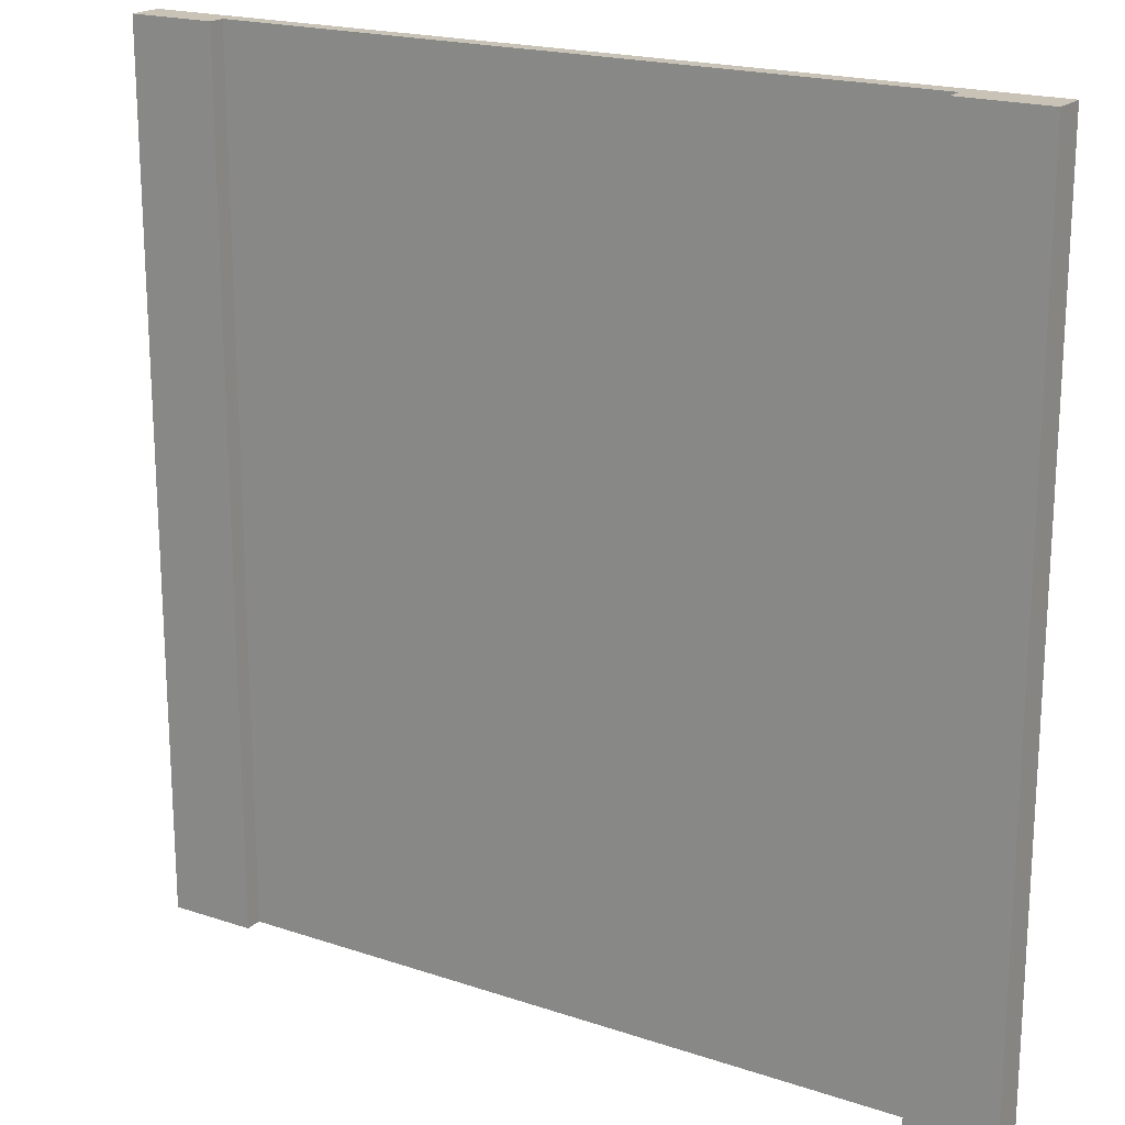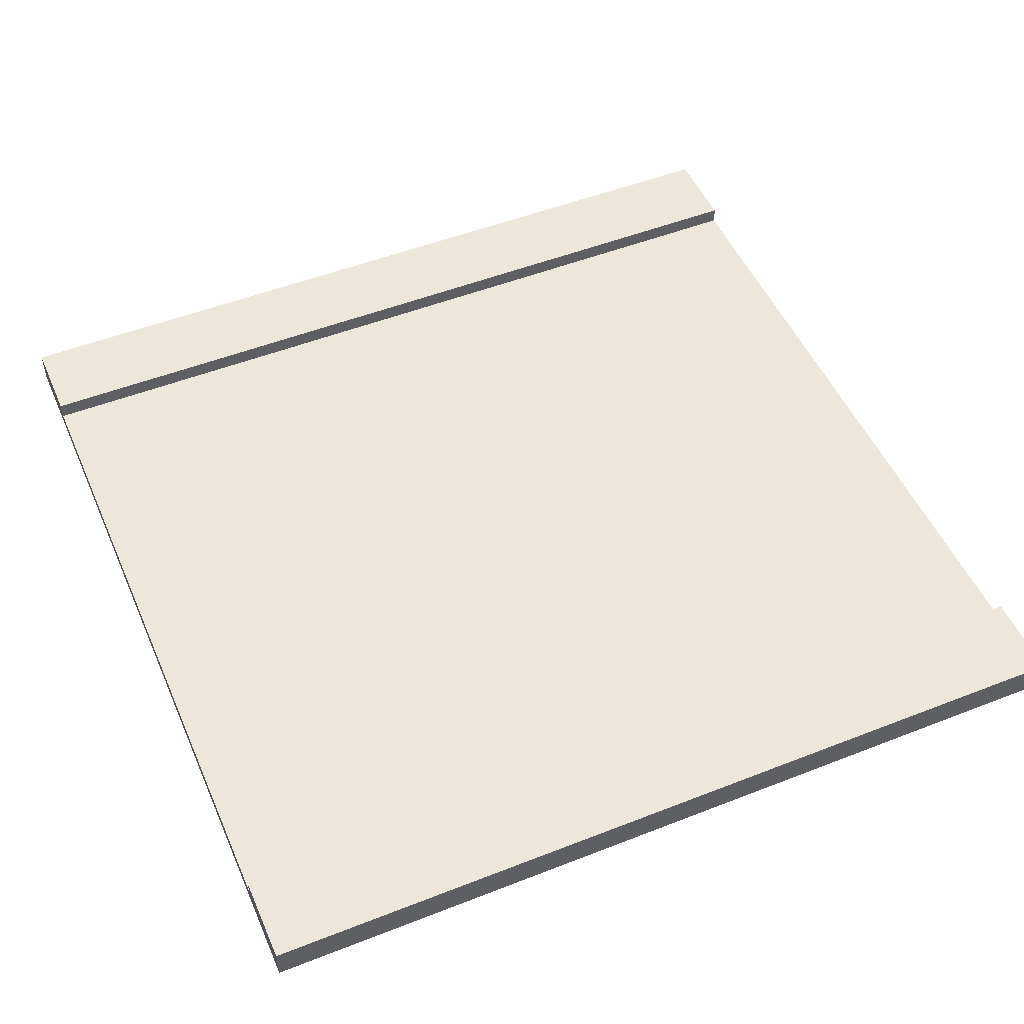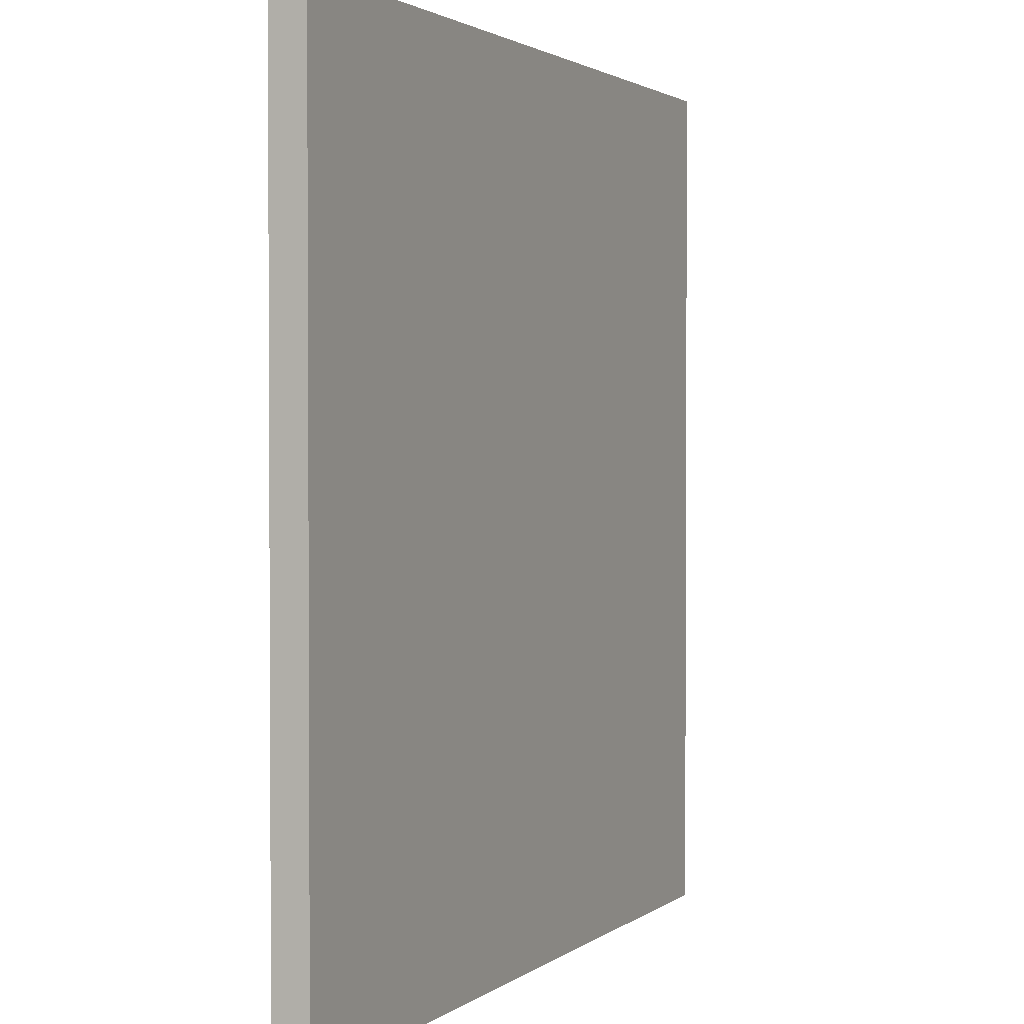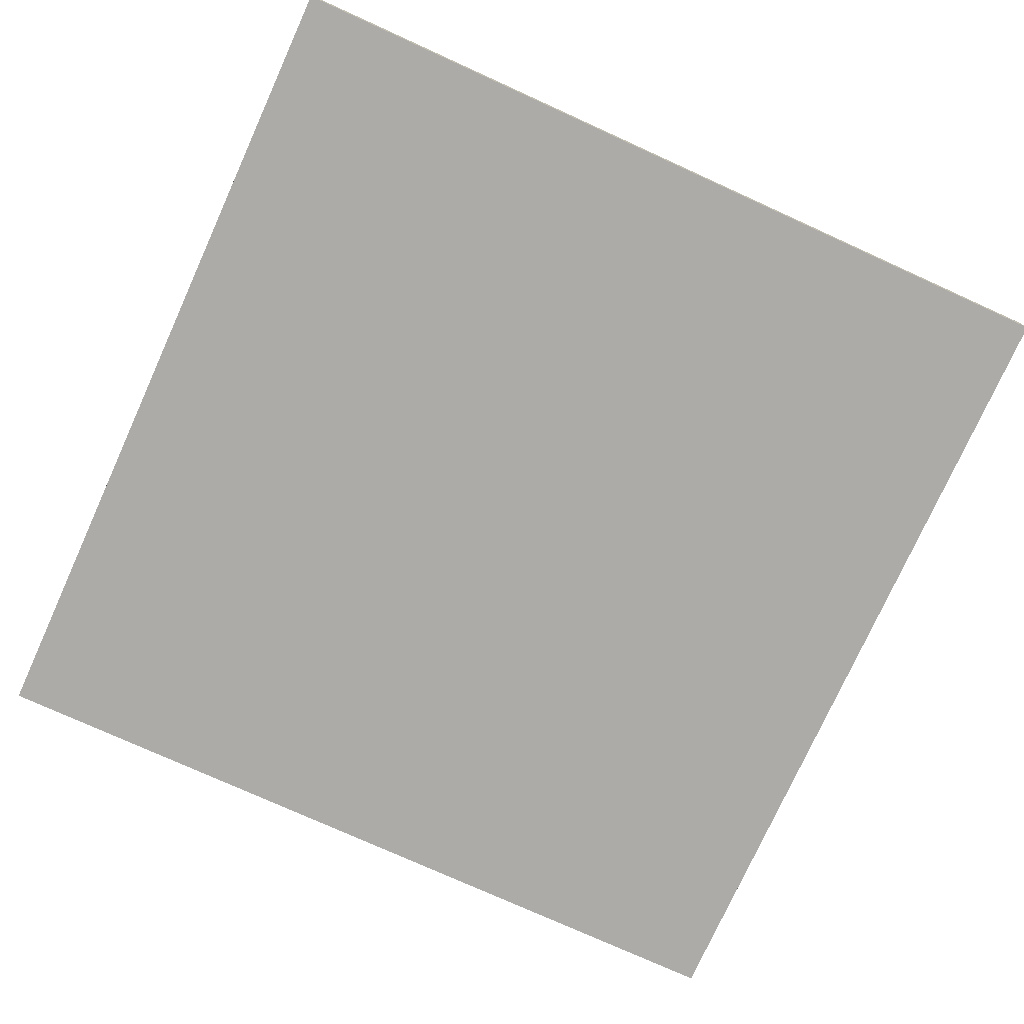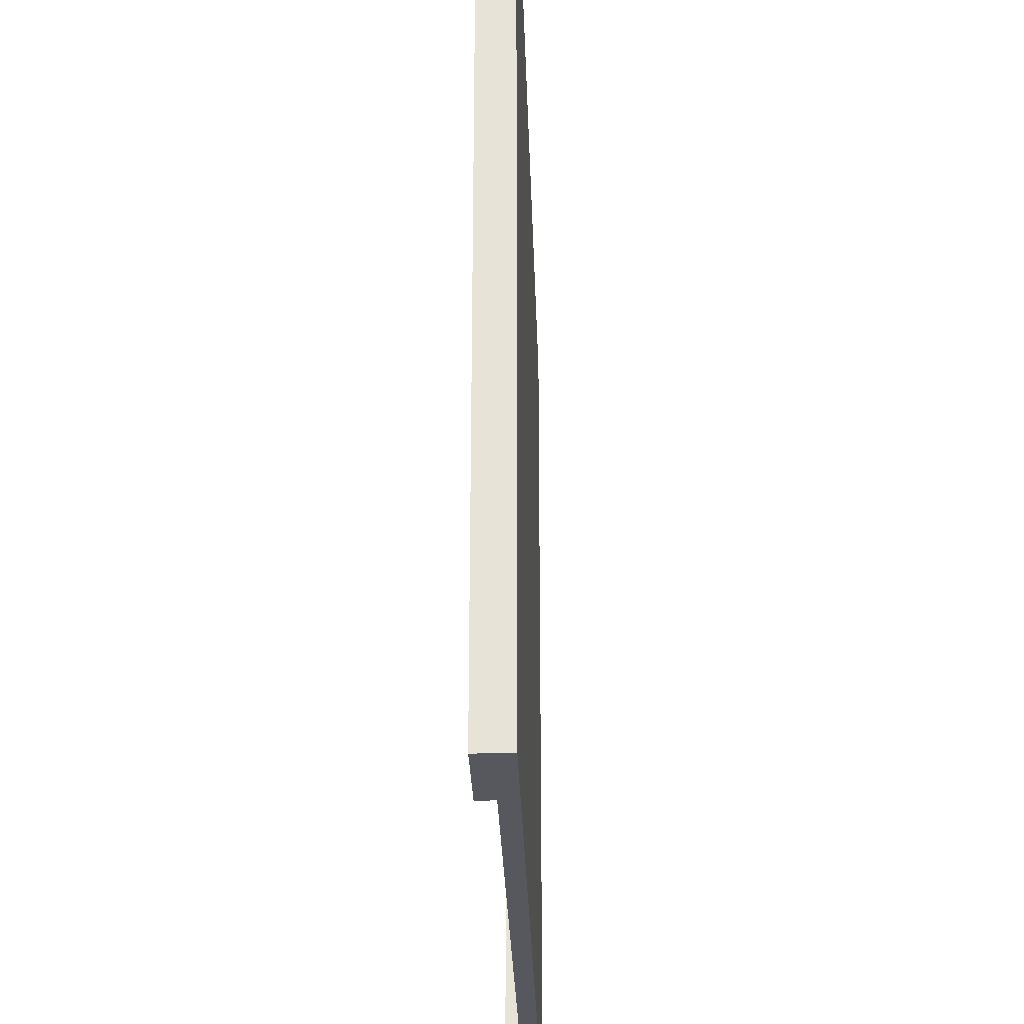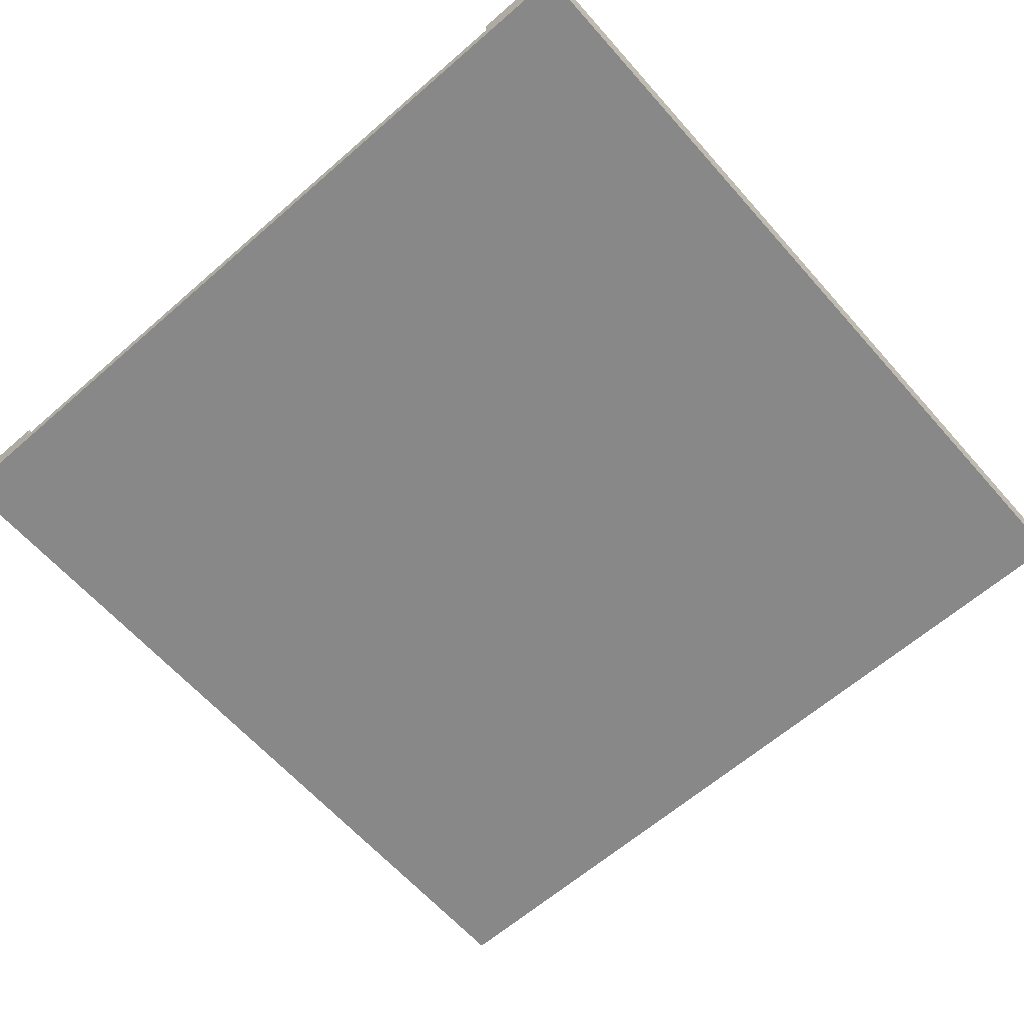
<metadata>
{"format":"obj","ext":"obj","renderer":"f3d","projection":"perspective","resolution":1024,"background":"white","views":[{"elev":19.4,"azim":-147.9,"up":"+Z"},{"elev":50.6,"azim":66.8,"up":"+Y"},{"elev":1.9,"azim":-66.3,"up":"+Z"},{"elev":-76.3,"azim":-114.4,"up":"+Y"},{"elev":-28.9,"azim":-88.2,"up":"+Z"},{"elev":-62.9,"azim":-138.6,"up":"+Y"}]}
</metadata>
<code>
g mergedBlocks
v 0.5 0 0.5
v 0.5 0 -0.5
v -0.5 0 0.5
v -0.5 0 -0.5
v 0.5 0.04 -0.5
v 0.5 0.04 0.5
v 0.4 0.02 0.5
v 0.4 0.04 0.5
v -0.4 0.02 0.5
v -0.5 0.04 0.5
v -0.4 0.04 0.5
v -0.5 0.04 -0.5
v -0.4 0.02 -0.5
v -0.4 0.04 -0.5
v 0.4 0.02 -0.5
v 0.4 0.04 -0.5
f 3 2 1
f 2 3 4
f 6 2 5
f 2 6 1
f 1 7 3
f 7 1 6
f 7 6 8
f 9 3 7
f 3 9 10
f 10 9 11
f 3 12 4
f 12 3 10
f 4 13 2
f 13 4 12
f 13 12 14
f 15 2 13
f 2 15 5
f 5 15 16
f 12 11 14
f 11 12 10
f 11 13 14
f 13 11 9
f 7 16 15
f 16 7 8
f 16 6 5
f 6 16 8
f 13 7 15
f 7 13 9

</code>
